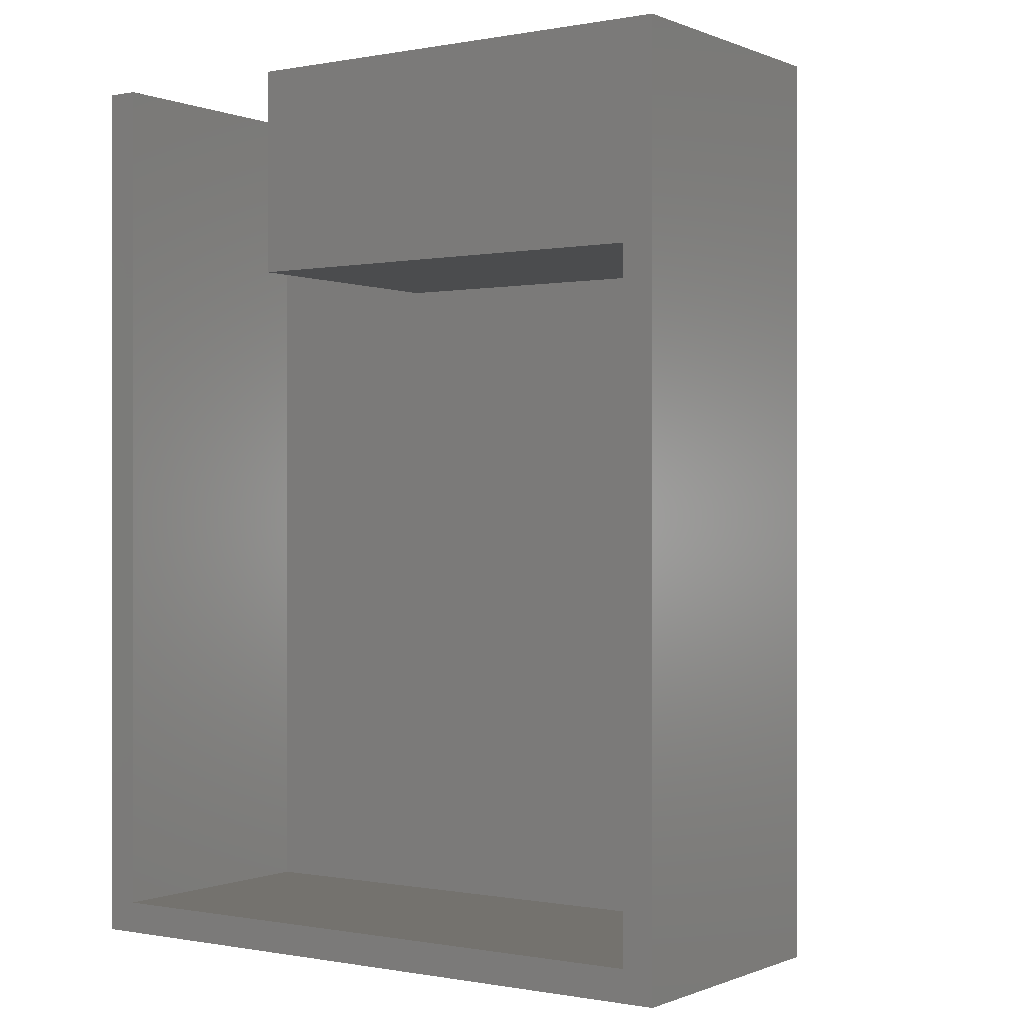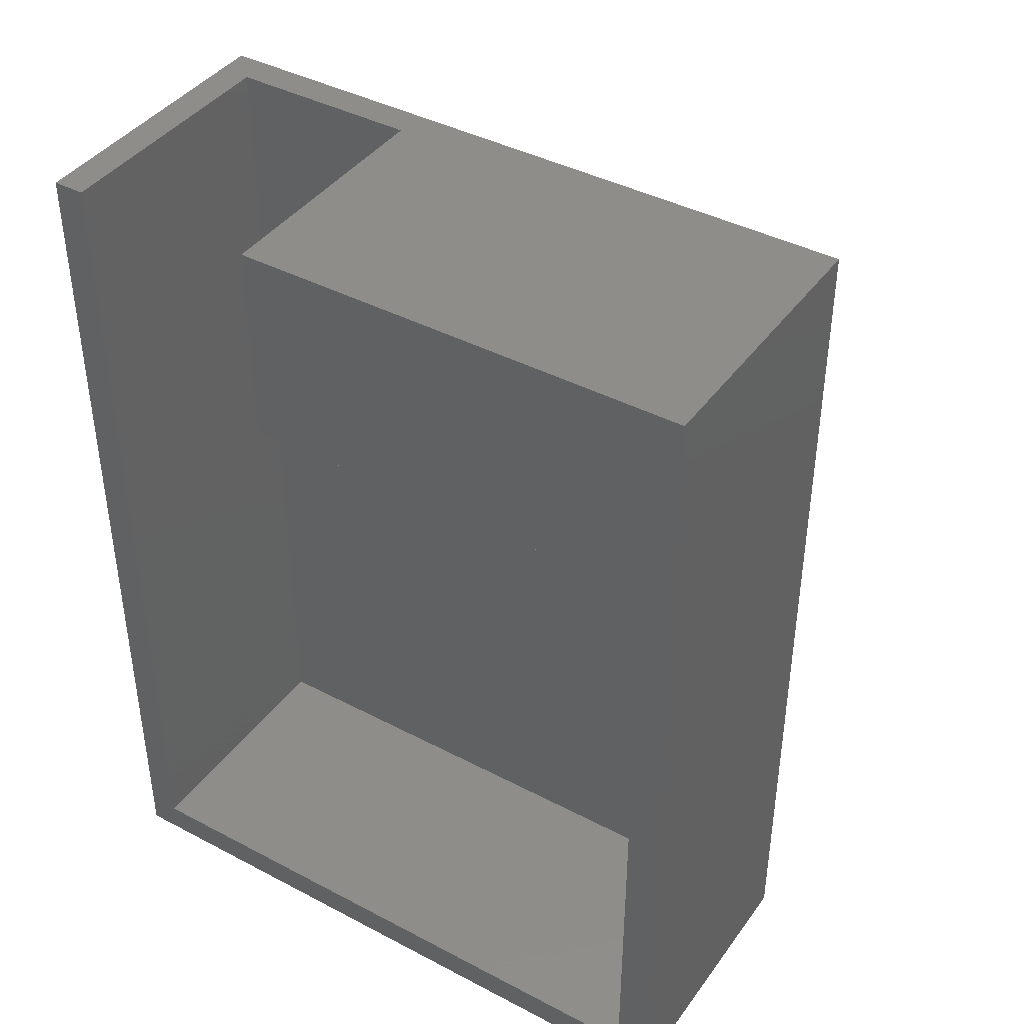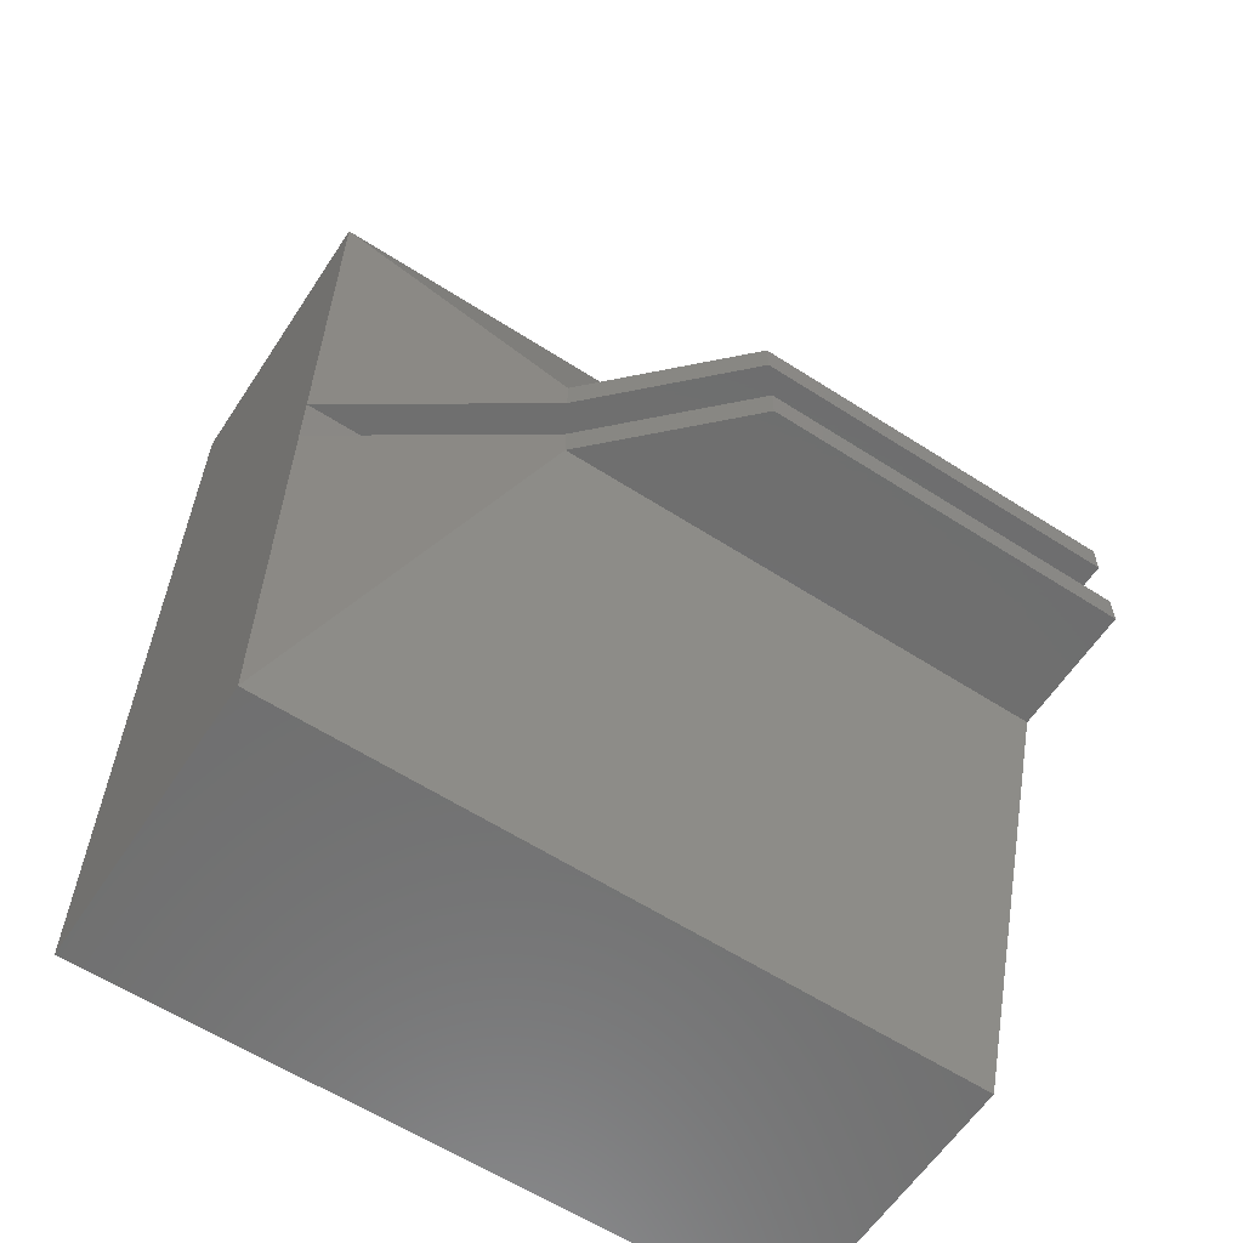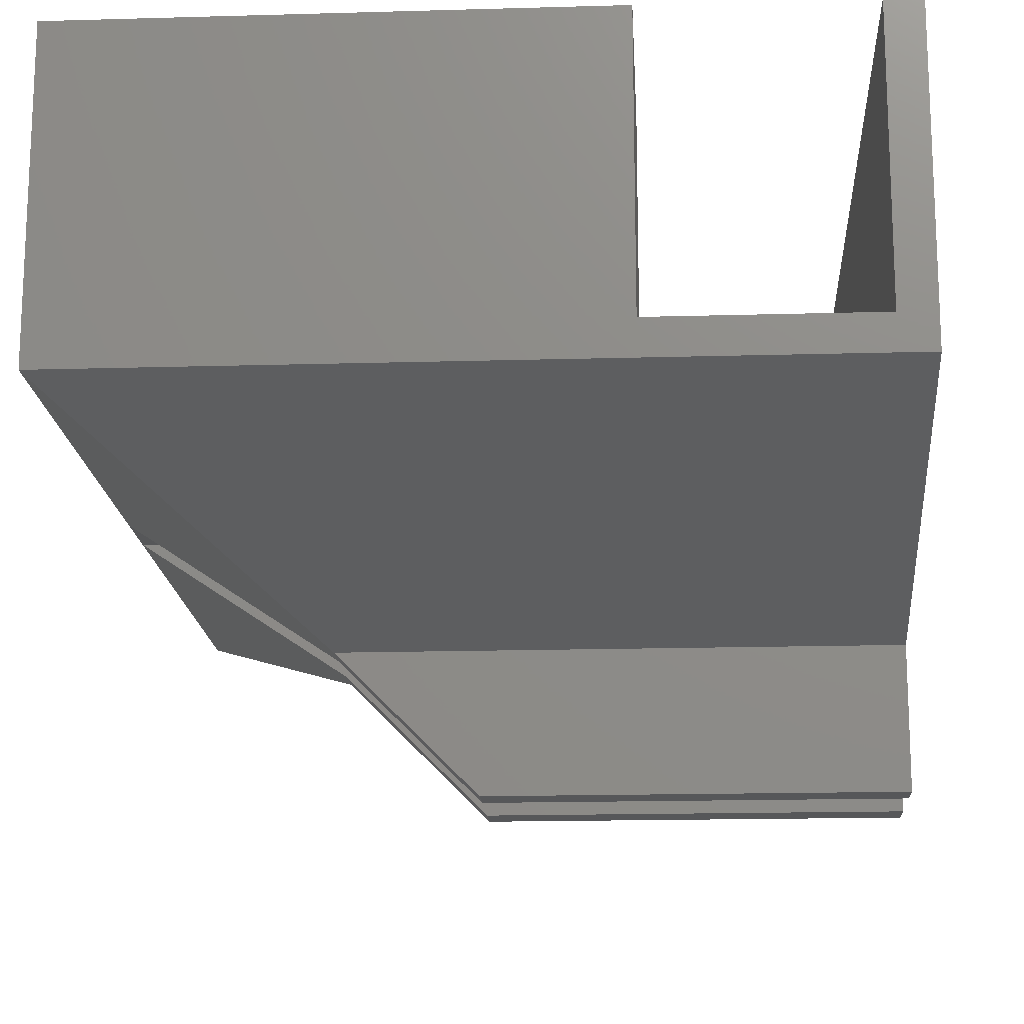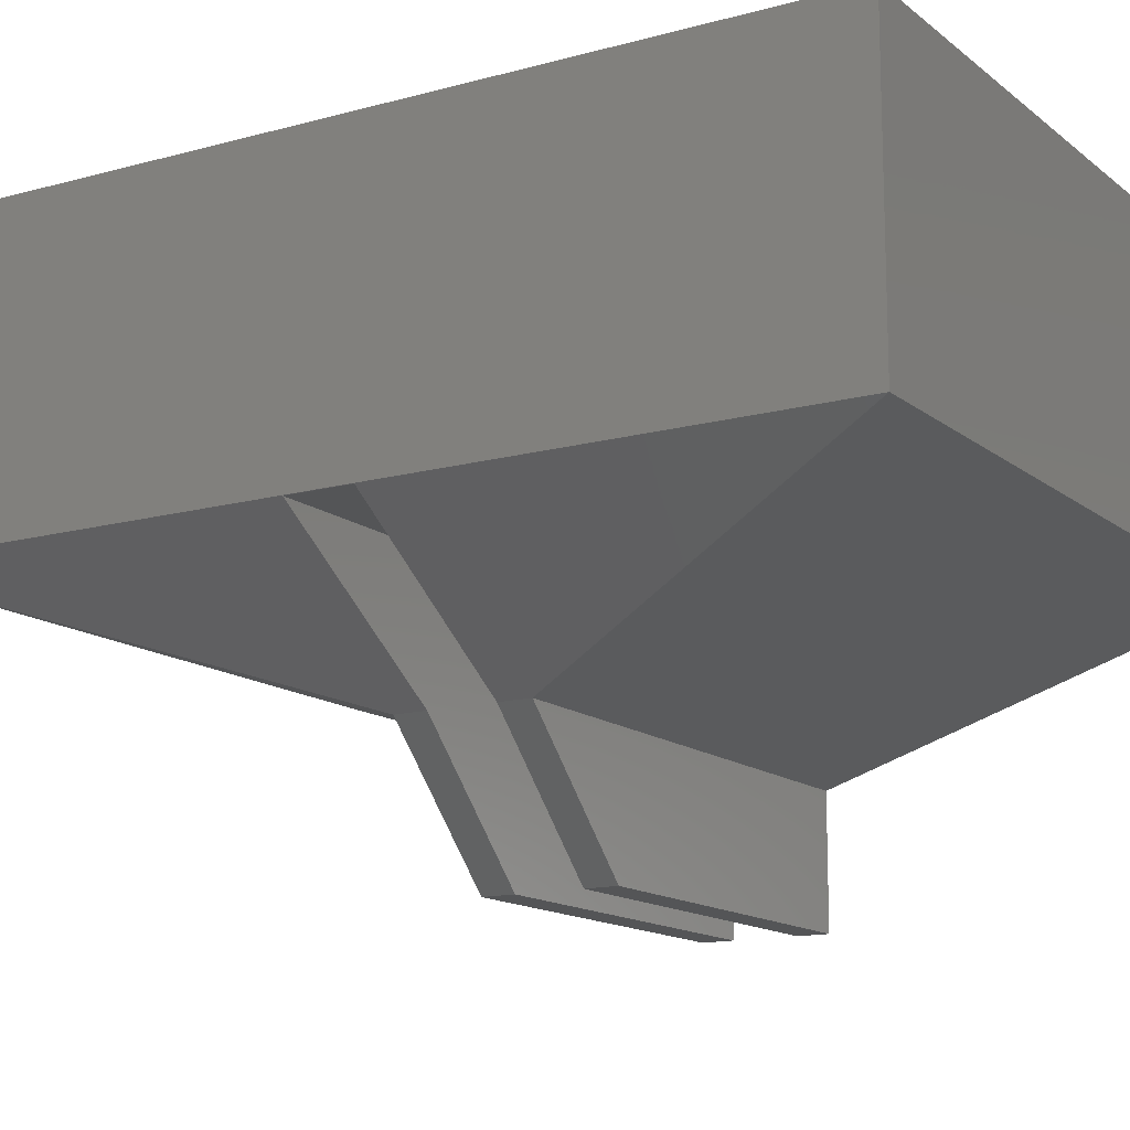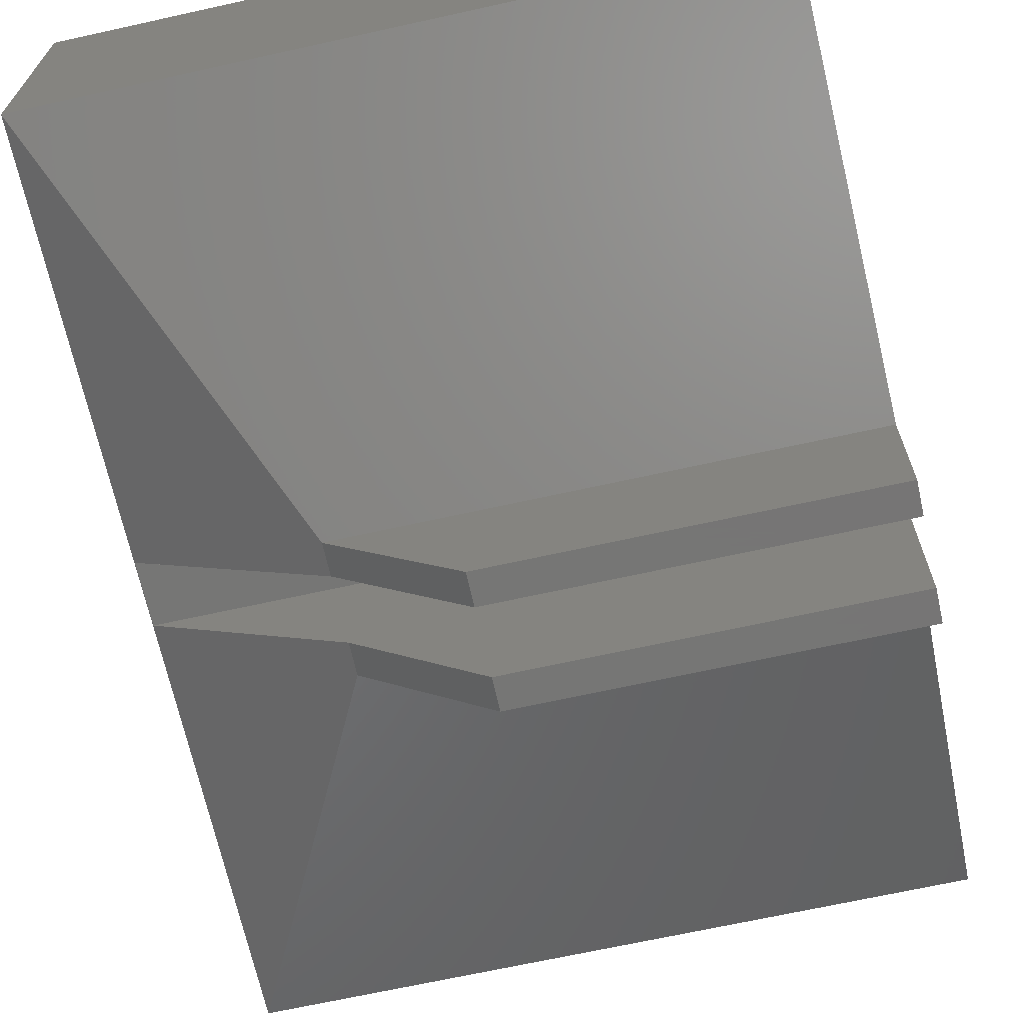
<metadata>
{"format":"stl","ext":"stl","renderer":"f3d","projection":"perspective","resolution":1024,"background":"white","views":[{"elev":-0.2,"azim":34.6,"up":"+Y"},{"elev":41.1,"azim":32.6,"up":"+Y"},{"elev":-60.7,"azim":146.7,"up":"+Y"},{"elev":-16.3,"azim":-176.6,"up":"+Z"},{"elev":-13.9,"azim":121.4,"up":"+Z"},{"elev":-68.1,"azim":-167.5,"up":"+Z"}]}
</metadata>
<code>
# stl→obj: 38 verts, 72 faces
v 0 12.25 4
v 0 13.25 0
v 0 12.25 0
v 0 16.25 0
v 0 15.25 0
v 0 16.25 4
v 0 15.25 7.99
v 0 28.5 8
v 0 28.5 17
v 0 13.25 7.99
v 0 0 8
v 0 0 17
v 1 28.5 17
v 1 1 17
v 21.5 28.5 17
v 20.5 22 17
v 21.5 0 17
v 7 28.5 17
v 7 22 17
v 20.5 1 17
v 21.5 28.5 8
v 21.5 0 8
v 7 28.5 9
v 1 28.5 9
v 15.5 12.25 4
v 15.5 16.25 4
v 21.48 13.25 7.99
v 15.5 13.25 4
v 21.48 15.25 7.99
v 15.5 15.25 4
v 11.5 12.25 0
v 11.5 16.25 0
v 11.5 15.25 0
v 11.5 13.25 0
v 1 1 9
v 20.5 1 9
v 20.5 22 9
v 7 22 9
f 1 2 3
f 4 5 6
f 7 8 6
f 7 6 5
f 8 7 9
f 10 9 7
f 2 1 10
f 11 10 1
f 12 10 11
f 10 12 9
f 13 9 14
f 15 16 17
f 18 16 15
f 16 18 19
f 20 17 16
f 14 17 20
f 14 12 17
f 12 14 9
f 17 21 15
f 21 17 22
f 11 17 12
f 17 11 22
f 15 23 18
f 8 23 21
f 21 23 15
f 24 9 13
f 24 8 9
f 23 8 24
f 11 25 22
f 25 11 1
f 8 26 6
f 26 8 21
f 22 27 21
f 25 27 22
f 27 25 28
f 29 21 27
f 26 29 30
f 29 26 21
f 31 1 3
f 1 31 25
f 5 32 33
f 32 5 4
f 3 34 31
f 34 3 2
f 32 6 26
f 6 32 4
f 30 32 26
f 32 30 33
f 25 34 28
f 34 25 31
f 14 24 13
f 24 14 35
f 36 16 37
f 16 36 20
f 38 16 19
f 16 38 37
f 23 24 38
f 38 36 37
f 35 38 24
f 38 35 36
f 36 14 20
f 14 36 35
f 38 18 23
f 18 38 19
f 10 29 27
f 29 10 7
f 7 30 29
f 33 7 5
f 7 33 30
f 28 10 27
f 34 10 28
f 10 34 2

</code>
